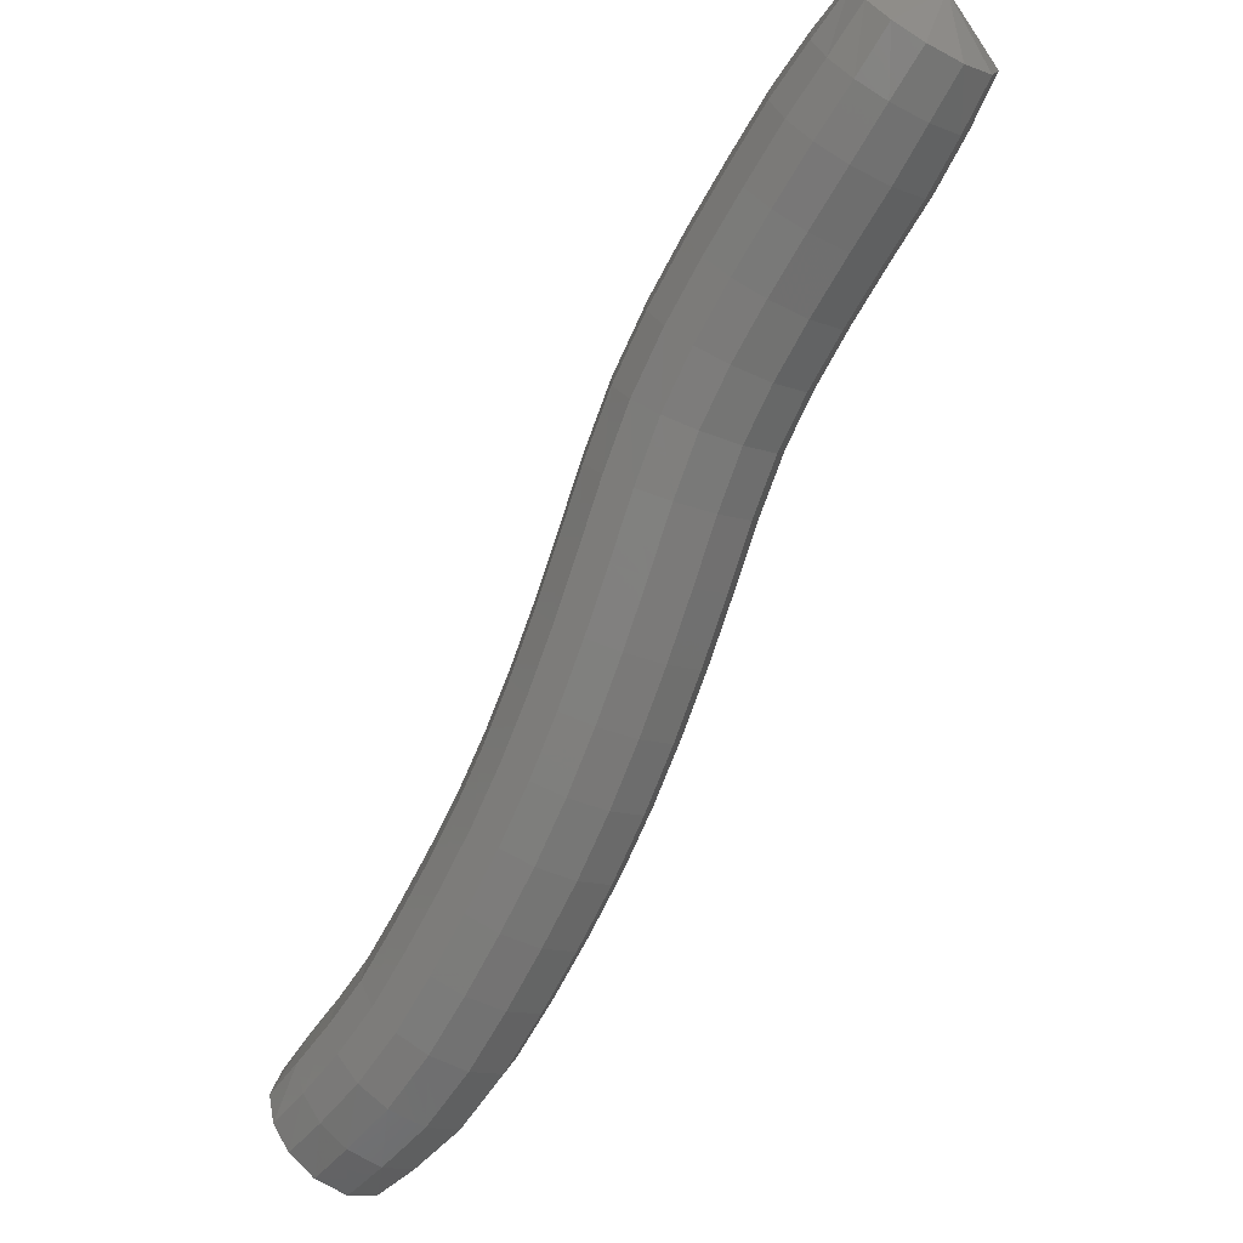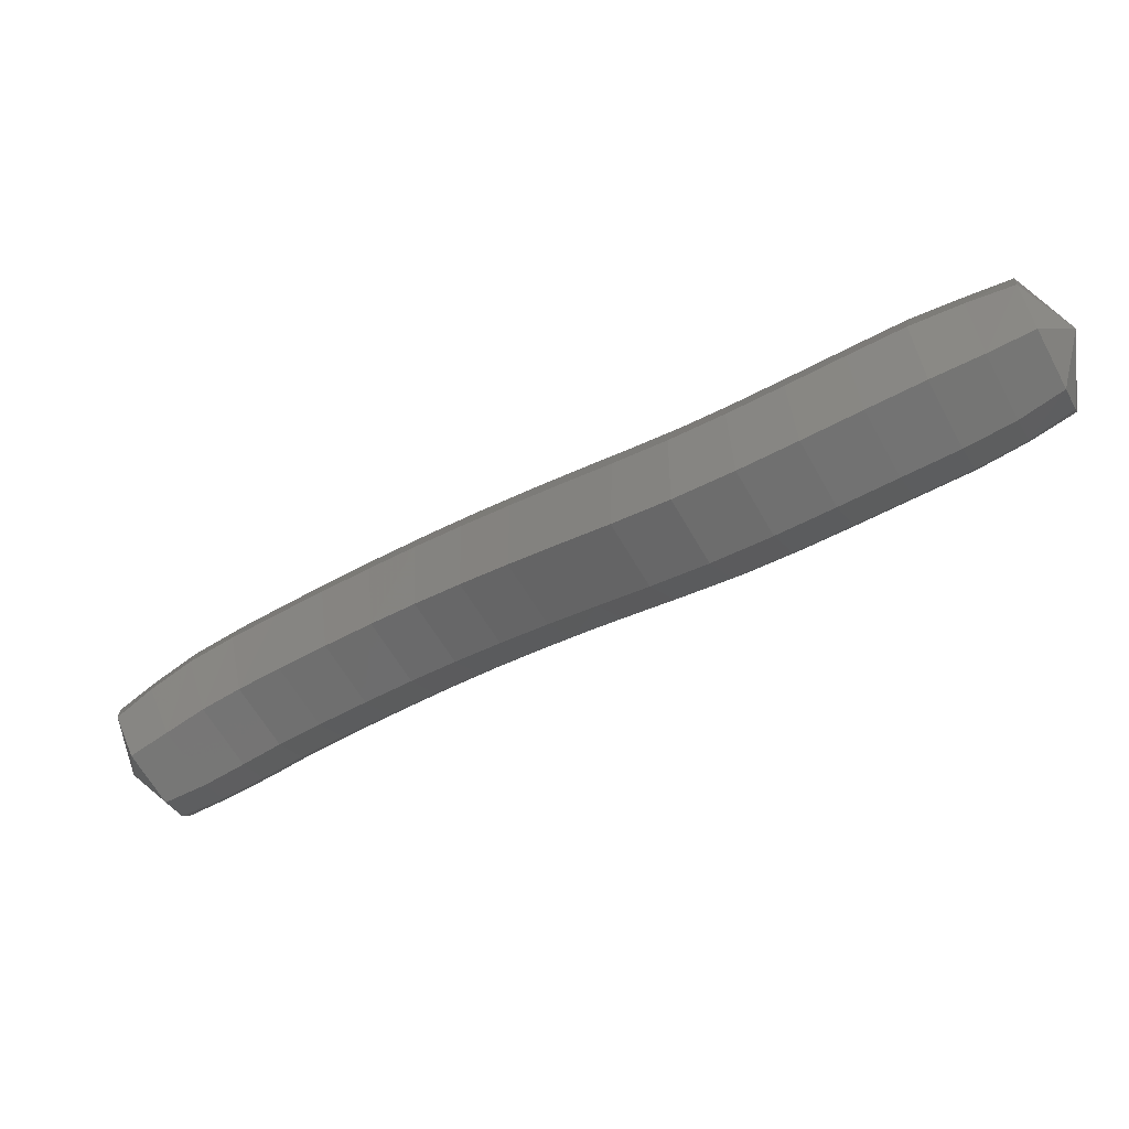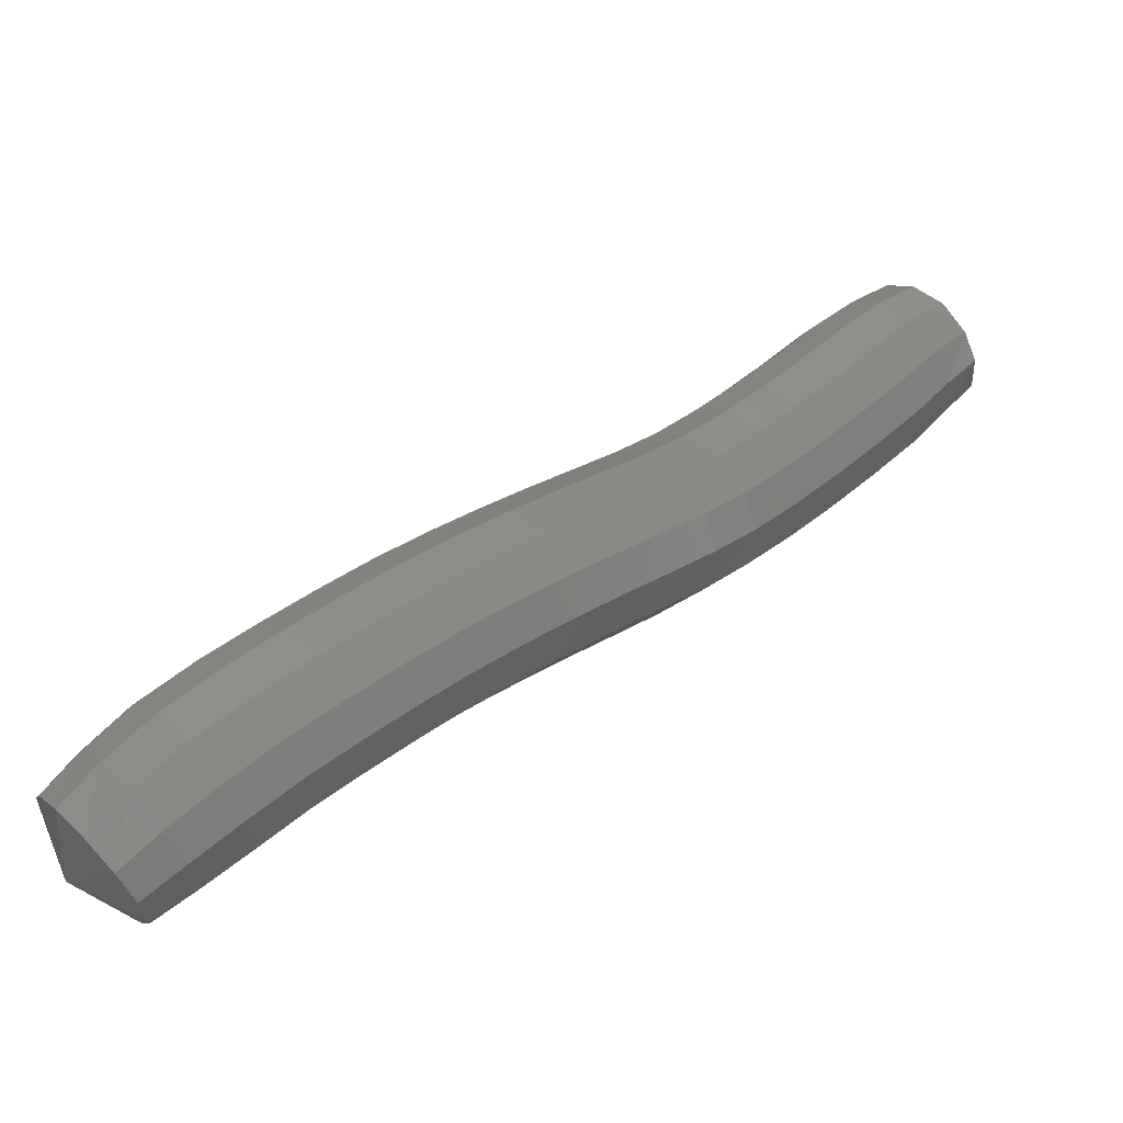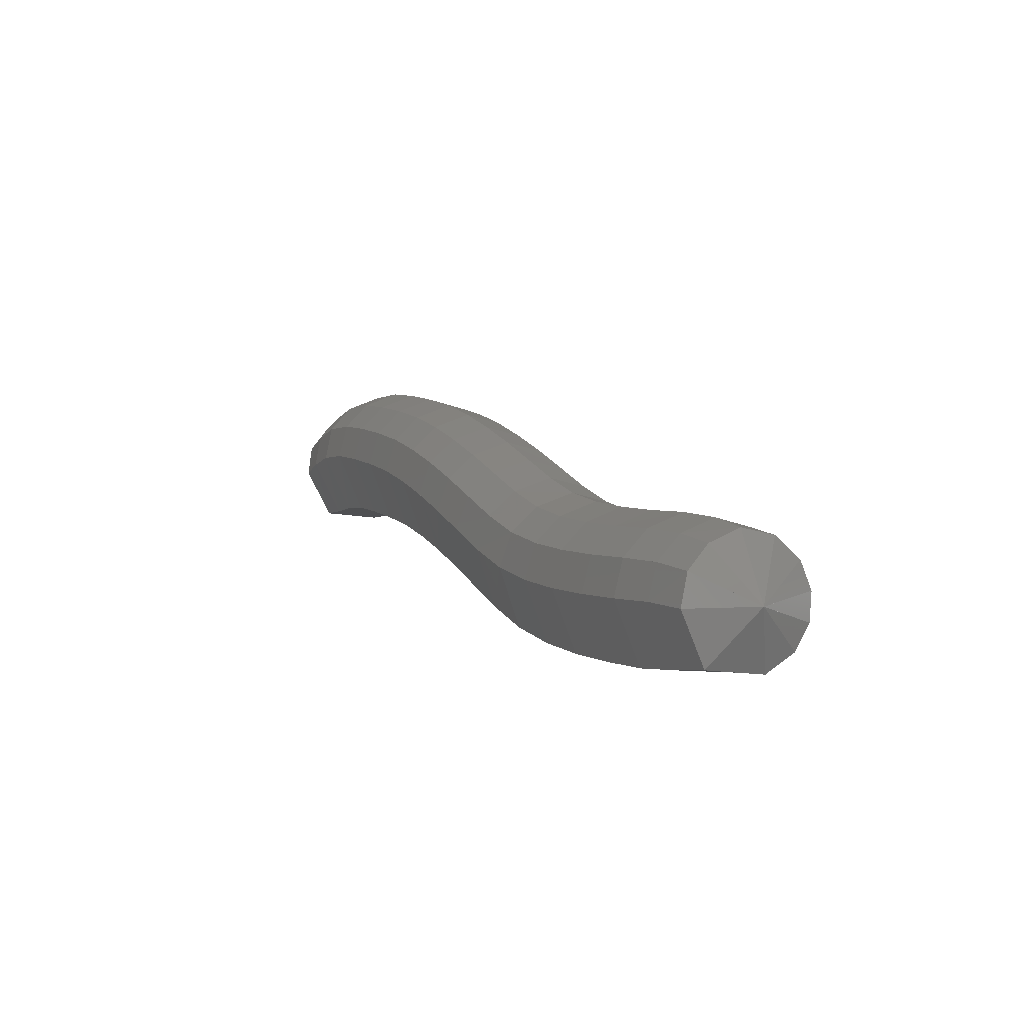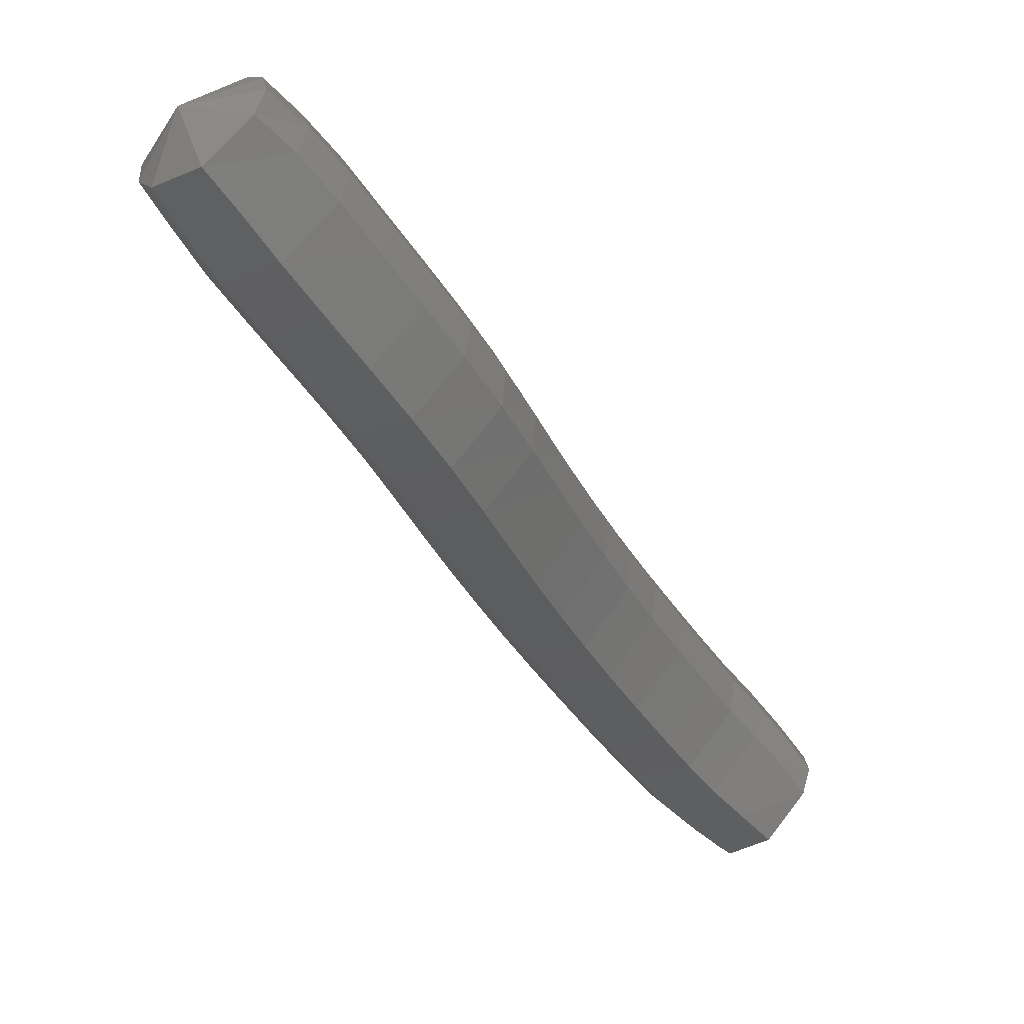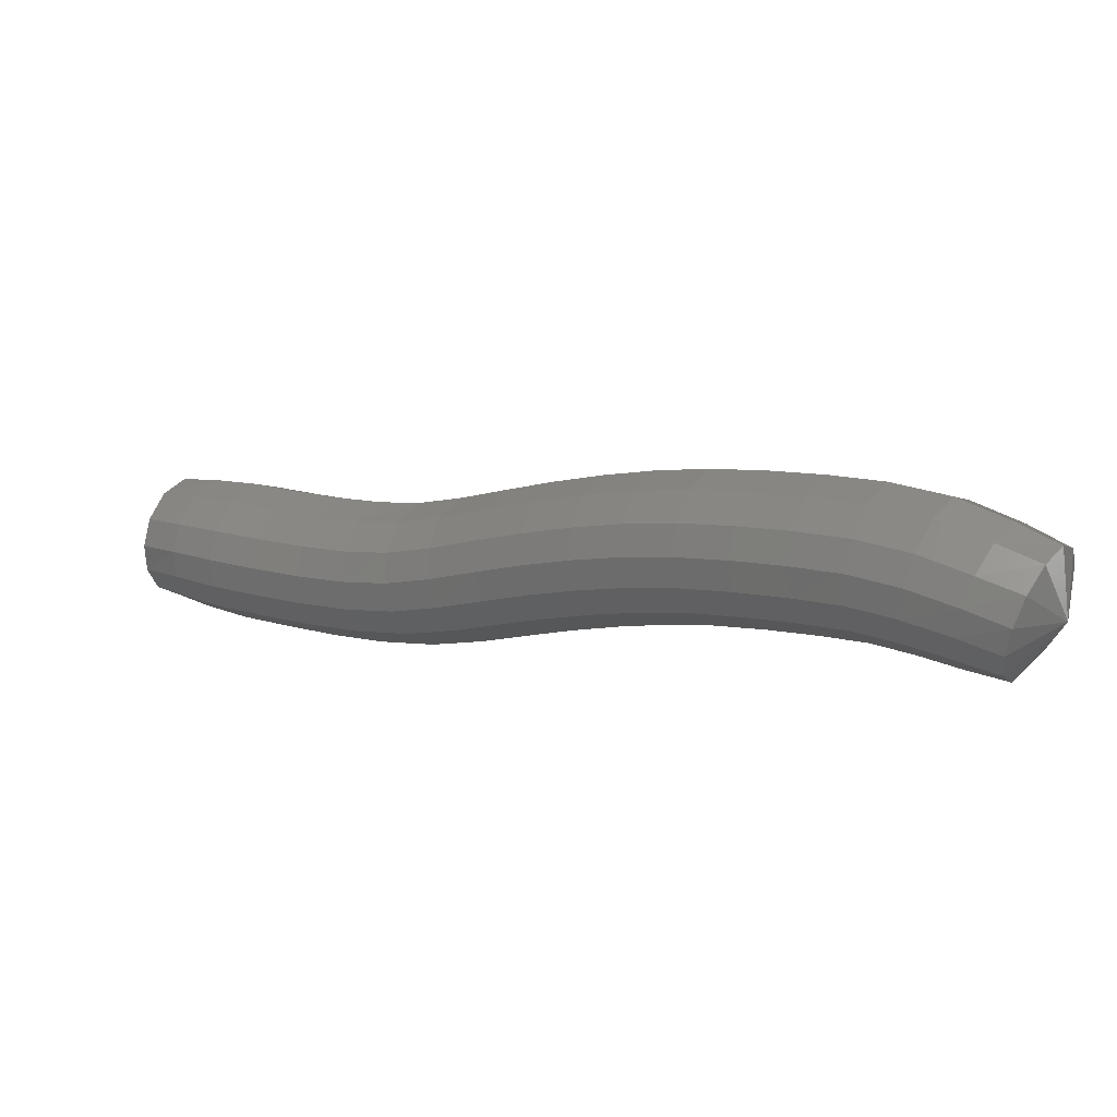
<metadata>
{"format":"stl","ext":"stl","renderer":"f3d","projection":"perspective","resolution":1024,"background":"white","views":[{"elev":57.6,"azim":139.2,"up":"+Z"},{"elev":-63.6,"azim":-105.3,"up":"+Y"},{"elev":-34.7,"azim":172.9,"up":"+Z"},{"elev":-0.3,"azim":-70.0,"up":"+Y"},{"elev":7.1,"azim":-34.7,"up":"+Z"},{"elev":20.8,"azim":77.7,"up":"+Y"}]}
</metadata>
<code>
# stl→obj: 211 verts, 440 faces
v -35.2 70.04 207.6
v -35.59 69.67 207.6
v -35.3 69.64 207.9
v -35.83 69.69 207.8
v -35.5 69.66 208.1
v -36.06 69.71 208
v -35.72 69.68 208.3
v -36.28 69.72 208.2
v -35.94 69.69 208.5
v -36.53 69.68 208.4
v -36.19 69.65 208.8
v -36.81 69.63 208.7
v -36.47 69.6 209
v -37.09 69.57 208.9
v -36.76 69.54 209.3
v -37.36 69.49 209.2
v -37.02 69.46 209.5
v -37.63 69.39 209.4
v -37.29 69.36 209.8
v -37.91 69.27 209.7
v -37.57 69.24 210
v -38.2 69.14 209.9
v -37.85 69.11 210.3
v -38.49 69 210.2
v -38.15 68.97 210.5
v -38.81 68.87 210.5
v -38.46 68.84 210.8
v -39.14 68.79 210.8
v -38.79 68.76 211.2
v -39.45 68.74 211.1
v -39.1 68.71 211.5
v -39.76 68.72 211.4
v -39.4 68.69 211.8
v -40.05 68.7 211.7
v -39.69 68.67 212.1
v -40.29 68.71 212
v -39.95 68.68 212.3
v -40.51 68.73 212.2
v -40.21 68.69 212.5
v -40.46 69.1 212.6
v -35.13 69.76 208
v -35.32 69.81 208.2
v -35.54 69.84 208.5
v -35.78 69.84 208.7
v -36.04 69.81 208.9
v -36.33 69.76 209.2
v -36.62 69.7 209.5
v -36.89 69.61 209.7
v -37.17 69.51 210
v -37.45 69.39 210.2
v -37.74 69.26 210.5
v -38.02 69.12 210.8
v -38.33 69 211
v -38.64 68.92 211.3
v -38.94 68.87 211.6
v -39.24 68.84 211.9
v -39.52 68.83 212.2
v -39.79 68.83 212.5
v -40.06 68.82 212.7
v -35.04 69.93 208
v -35.22 69.99 208.3
v -35.46 70.04 208.5
v -35.72 70.04 208.8
v -35.99 70.01 209
v -36.28 69.96 209.3
v -36.57 69.89 209.6
v -36.86 69.81 209.8
v -37.14 69.7 210.1
v -37.43 69.58 210.4
v -37.71 69.45 210.6
v -38 69.31 210.9
v -38.29 69.19 211.2
v -38.59 69.11 211.4
v -38.88 69.07 211.7
v -39.17 69.04 212
v -39.45 69.03 212.3
v -39.72 69.02 212.6
v -39.99 68.99 212.8
v -35 70.12 208
v -35.19 70.19 208.3
v -35.44 70.24 208.5
v -35.72 70.25 208.8
v -36 70.21 209.1
v -36.29 70.16 209.3
v -36.6 70.09 209.6
v -36.89 70.01 209.9
v -37.18 69.9 210.1
v -37.47 69.78 210.4
v -37.76 69.64 210.7
v -38.05 69.5 210.9
v -38.33 69.39 211.2
v -38.61 69.32 211.5
v -38.89 69.27 211.7
v -39.17 69.25 212
v -39.45 69.23 212.3
v -39.72 69.22 212.6
v -39.98 69.18 212.8
v -35.03 70.3 207.9
v -35.23 70.37 208.2
v -35.48 70.43 208.5
v -35.78 70.44 208.7
v -36.08 70.41 209
v -36.38 70.35 209.3
v -36.68 70.29 209.6
v -36.98 70.2 209.8
v -37.28 70.09 210.1
v -37.57 69.96 210.4
v -37.87 69.82 210.6
v -38.15 69.69 210.9
v -38.42 69.58 211.2
v -38.69 69.51 211.4
v -38.96 69.47 211.7
v -39.24 69.44 212
v -39.52 69.43 212.3
v -39.78 69.41 212.5
v -40.04 69.37 212.7
v -35.14 70.44 207.8
v -35.33 70.52 208
v -35.61 70.6 208.3
v -35.92 70.61 208.6
v -36.22 70.57 208.9
v -36.52 70.52 209.2
v -36.84 70.45 209.4
v -37.14 70.36 209.7
v -37.44 70.25 210
v -37.74 70.12 210.3
v -38.04 69.98 210.5
v -38.32 69.84 210.8
v -38.59 69.73 211
v -38.84 69.67 211.3
v -39.11 69.63 211.6
v -39.39 69.61 211.8
v -39.66 69.59 212.1
v -39.92 69.56 212.4
v -40.18 69.52 212.6
v -35.3 70.49 207.6
v -35.5 70.58 207.8
v -35.79 70.66 208.1
v -36.1 70.67 208.4
v -36.41 70.63 208.7
v -36.71 70.58 209
v -37.02 70.51 209.3
v -37.33 70.42 209.5
v -37.63 70.31 209.8
v -37.94 70.18 210.1
v -38.24 70.04 210.4
v -38.52 69.9 210.6
v -38.78 69.79 210.9
v -39.03 69.73 211.1
v -39.3 69.69 211.4
v -39.58 69.67 211.7
v -39.86 69.66 211.9
v -40.1 69.62 212.2
v -40.35 69.56 212.4
v -35.46 70.4 207.5
v -35.69 70.49 207.7
v -35.97 70.56 207.9
v -36.28 70.57 208.2
v -36.58 70.53 208.5
v -36.88 70.48 208.8
v -37.18 70.41 209.1
v -37.49 70.32 209.3
v -37.79 70.21 209.6
v -38.09 70.08 209.9
v -38.38 69.95 210.1
v -38.67 69.81 210.4
v -38.94 69.7 210.7
v -39.2 69.63 210.9
v -39.48 69.59 211.2
v -39.76 69.57 211.5
v -40.04 69.56 211.8
v -40.28 69.53 212
v -40.51 69.47 212.3
v -35.59 70.24 207.4
v -35.82 70.32 207.6
v -36.1 70.38 207.8
v -36.39 70.39 208.1
v -36.68 70.36 208.4
v -36.97 70.3 208.6
v -37.27 70.24 208.9
v -37.57 70.15 209.2
v -37.86 70.04 209.4
v -38.16 69.91 209.7
v -38.45 69.78 210
v -38.74 69.64 210.2
v -39.02 69.53 210.5
v -39.3 69.46 210.8
v -39.58 69.42 211.1
v -39.87 69.39 211.3
v -40.16 69.38 211.6
v -40.39 69.36 211.9
v -40.61 69.31 212.2
v -35.65 70.03 207.4
v -35.9 70.09 207.6
v -36.16 70.14 207.8
v -36.42 70.15 208
v -36.7 70.11 208.3
v -36.99 70.06 208.6
v -37.28 69.99 208.8
v -37.57 69.91 209.1
v -37.85 69.8 209.3
v -38.14 69.68 209.6
v -38.43 69.54 209.9
v -38.72 69.41 210.1
v -39.02 69.29 210.4
v -39.32 69.21 210.7
v -39.61 69.17 211
v -39.91 69.15 211.3
v -40.2 69.13 211.6
v -40.43 69.12 211.9
v -40.64 69.09 212.1
f 1 1 2
f 2 1 3
f 2 3 4
f 4 3 5
f 4 5 6
f 6 5 7
f 6 7 8
f 8 7 9
f 8 9 10
f 10 9 11
f 10 11 12
f 12 11 13
f 12 13 14
f 14 13 15
f 14 15 16
f 16 15 17
f 16 17 18
f 18 17 19
f 18 19 20
f 20 19 21
f 20 21 22
f 22 21 23
f 22 23 24
f 24 23 25
f 24 25 26
f 26 25 27
f 26 27 28
f 28 27 29
f 28 29 30
f 30 29 31
f 30 31 32
f 32 31 33
f 32 33 34
f 34 33 35
f 34 35 36
f 36 35 37
f 36 37 38
f 38 37 39
f 38 39 40
f 40 39 40
f 1 1 3
f 3 1 41
f 3 41 5
f 5 41 42
f 5 42 7
f 7 42 43
f 7 43 9
f 9 43 44
f 9 44 11
f 11 44 45
f 11 45 13
f 13 45 46
f 13 46 15
f 15 46 47
f 15 47 17
f 17 47 48
f 17 48 19
f 19 48 49
f 19 49 21
f 21 49 50
f 21 50 23
f 23 50 51
f 23 51 25
f 25 51 52
f 25 52 27
f 27 52 53
f 27 53 29
f 29 53 54
f 29 54 31
f 31 54 55
f 31 55 33
f 33 55 56
f 33 56 35
f 35 56 57
f 35 57 37
f 37 57 58
f 37 58 39
f 39 58 59
f 39 59 40
f 40 59 40
f 1 1 41
f 41 1 60
f 41 60 42
f 42 60 61
f 42 61 43
f 43 61 62
f 43 62 44
f 44 62 63
f 44 63 45
f 45 63 64
f 45 64 46
f 46 64 65
f 46 65 47
f 47 65 66
f 47 66 48
f 48 66 67
f 48 67 49
f 49 67 68
f 49 68 50
f 50 68 69
f 50 69 51
f 51 69 70
f 51 70 52
f 52 70 71
f 52 71 53
f 53 71 72
f 53 72 54
f 54 72 73
f 54 73 55
f 55 73 74
f 55 74 56
f 56 74 75
f 56 75 57
f 57 75 76
f 57 76 58
f 58 76 77
f 58 77 59
f 59 77 78
f 59 78 40
f 40 78 40
f 1 1 60
f 60 1 79
f 60 79 61
f 61 79 80
f 61 80 62
f 62 80 81
f 62 81 63
f 63 81 82
f 63 82 64
f 64 82 83
f 64 83 65
f 65 83 84
f 65 84 66
f 66 84 85
f 66 85 67
f 67 85 86
f 67 86 68
f 68 86 87
f 68 87 69
f 69 87 88
f 69 88 70
f 70 88 89
f 70 89 71
f 71 89 90
f 71 90 72
f 72 90 91
f 72 91 73
f 73 91 92
f 73 92 74
f 74 92 93
f 74 93 75
f 75 93 94
f 75 94 76
f 76 94 95
f 76 95 77
f 77 95 96
f 77 96 78
f 78 96 97
f 78 97 40
f 40 97 40
f 1 1 79
f 79 1 98
f 79 98 80
f 80 98 99
f 80 99 81
f 81 99 100
f 81 100 82
f 82 100 101
f 82 101 83
f 83 101 102
f 83 102 84
f 84 102 103
f 84 103 85
f 85 103 104
f 85 104 86
f 86 104 105
f 86 105 87
f 87 105 106
f 87 106 88
f 88 106 107
f 88 107 89
f 89 107 108
f 89 108 90
f 90 108 109
f 90 109 91
f 91 109 110
f 91 110 92
f 92 110 111
f 92 111 93
f 93 111 112
f 93 112 94
f 94 112 113
f 94 113 95
f 95 113 114
f 95 114 96
f 96 114 115
f 96 115 97
f 97 115 116
f 97 116 40
f 40 116 40
f 1 1 98
f 98 1 117
f 98 117 99
f 99 117 118
f 99 118 100
f 100 118 119
f 100 119 101
f 101 119 120
f 101 120 102
f 102 120 121
f 102 121 103
f 103 121 122
f 103 122 104
f 104 122 123
f 104 123 105
f 105 123 124
f 105 124 106
f 106 124 125
f 106 125 107
f 107 125 126
f 107 126 108
f 108 126 127
f 108 127 109
f 109 127 128
f 109 128 110
f 110 128 129
f 110 129 111
f 111 129 130
f 111 130 112
f 112 130 131
f 112 131 113
f 113 131 132
f 113 132 114
f 114 132 133
f 114 133 115
f 115 133 134
f 115 134 116
f 116 134 135
f 116 135 40
f 40 135 40
f 1 1 117
f 117 1 136
f 117 136 118
f 118 136 137
f 118 137 119
f 119 137 138
f 119 138 120
f 120 138 139
f 120 139 121
f 121 139 140
f 121 140 122
f 122 140 141
f 122 141 123
f 123 141 142
f 123 142 124
f 124 142 143
f 124 143 125
f 125 143 144
f 125 144 126
f 126 144 145
f 126 145 127
f 127 145 146
f 127 146 128
f 128 146 147
f 128 147 129
f 129 147 148
f 129 148 130
f 130 148 149
f 130 149 131
f 131 149 150
f 131 150 132
f 132 150 151
f 132 151 133
f 133 151 152
f 133 152 134
f 134 152 153
f 134 153 135
f 135 153 154
f 135 154 40
f 40 154 40
f 1 1 136
f 136 1 155
f 136 155 137
f 137 155 156
f 137 156 138
f 138 156 157
f 138 157 139
f 139 157 158
f 139 158 140
f 140 158 159
f 140 159 141
f 141 159 160
f 141 160 142
f 142 160 161
f 142 161 143
f 143 161 162
f 143 162 144
f 144 162 163
f 144 163 145
f 145 163 164
f 145 164 146
f 146 164 165
f 146 165 147
f 147 165 166
f 147 166 148
f 148 166 167
f 148 167 149
f 149 167 168
f 149 168 150
f 150 168 169
f 150 169 151
f 151 169 170
f 151 170 152
f 152 170 171
f 152 171 153
f 153 171 172
f 153 172 154
f 154 172 173
f 154 173 40
f 40 173 40
f 1 1 155
f 155 1 174
f 155 174 156
f 156 174 175
f 156 175 157
f 157 175 176
f 157 176 158
f 158 176 177
f 158 177 159
f 159 177 178
f 159 178 160
f 160 178 179
f 160 179 161
f 161 179 180
f 161 180 162
f 162 180 181
f 162 181 163
f 163 181 182
f 163 182 164
f 164 182 183
f 164 183 165
f 165 183 184
f 165 184 166
f 166 184 185
f 166 185 167
f 167 185 186
f 167 186 168
f 168 186 187
f 168 187 169
f 169 187 188
f 169 188 170
f 170 188 189
f 170 189 171
f 171 189 190
f 171 190 172
f 172 190 191
f 172 191 173
f 173 191 192
f 173 192 40
f 40 192 40
f 1 1 174
f 174 1 193
f 174 193 175
f 175 193 194
f 175 194 176
f 176 194 195
f 176 195 177
f 177 195 196
f 177 196 178
f 178 196 197
f 178 197 179
f 179 197 198
f 179 198 180
f 180 198 199
f 180 199 181
f 181 199 200
f 181 200 182
f 182 200 201
f 182 201 183
f 183 201 202
f 183 202 184
f 184 202 203
f 184 203 185
f 185 203 204
f 185 204 186
f 186 204 205
f 186 205 187
f 187 205 206
f 187 206 188
f 188 206 207
f 188 207 189
f 189 207 208
f 189 208 190
f 190 208 209
f 190 209 191
f 191 209 210
f 191 210 192
f 192 210 211
f 192 211 40
f 40 211 40
f 1 1 193
f 193 1 2
f 193 2 194
f 194 2 4
f 194 4 195
f 195 4 6
f 195 6 196
f 196 6 8
f 196 8 197
f 197 8 10
f 197 10 198
f 198 10 12
f 198 12 199
f 199 12 14
f 199 14 200
f 200 14 16
f 200 16 201
f 201 16 18
f 201 18 202
f 202 18 20
f 202 20 203
f 203 20 22
f 203 22 204
f 204 22 24
f 204 24 205
f 205 24 26
f 205 26 206
f 206 26 28
f 206 28 207
f 207 28 30
f 207 30 208
f 208 30 32
f 208 32 209
f 209 32 34
f 209 34 210
f 210 34 36
f 210 36 211
f 211 36 38
f 211 38 40
f 40 38 40

</code>
